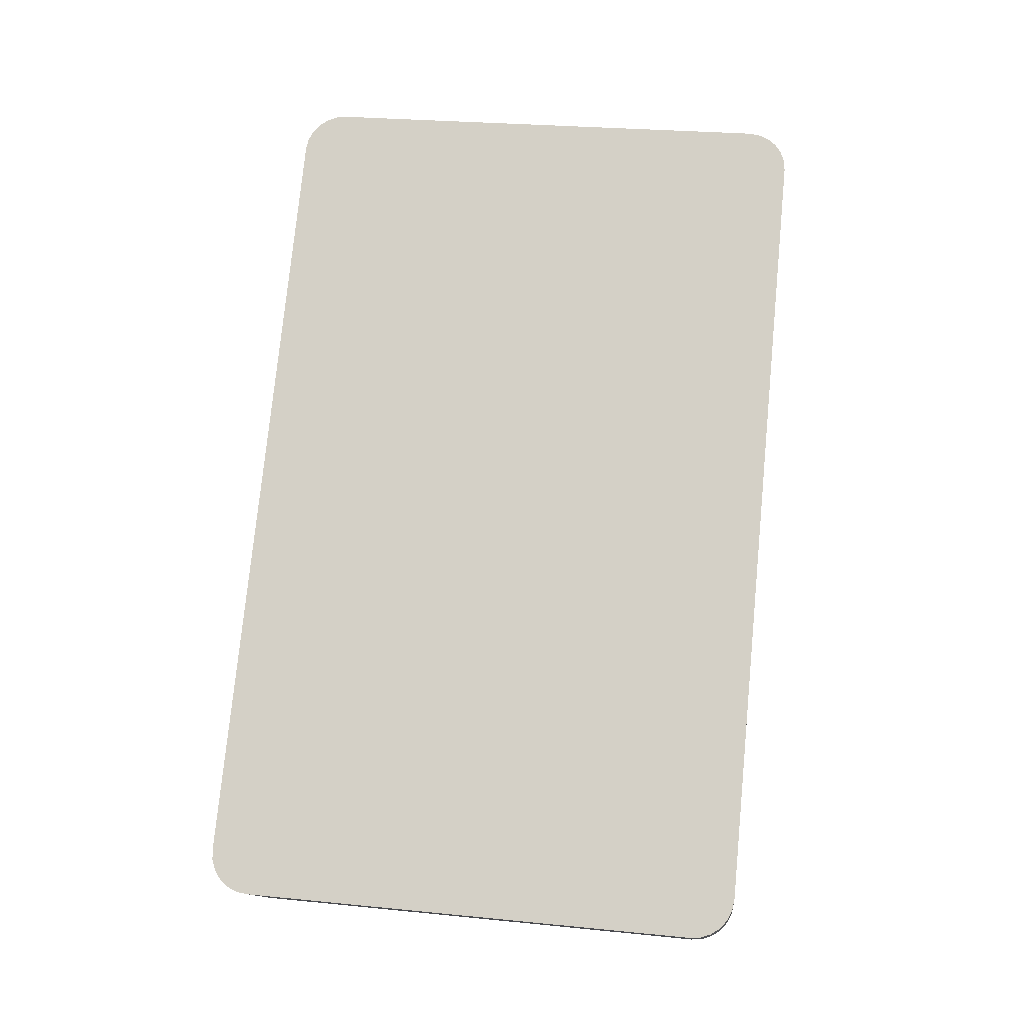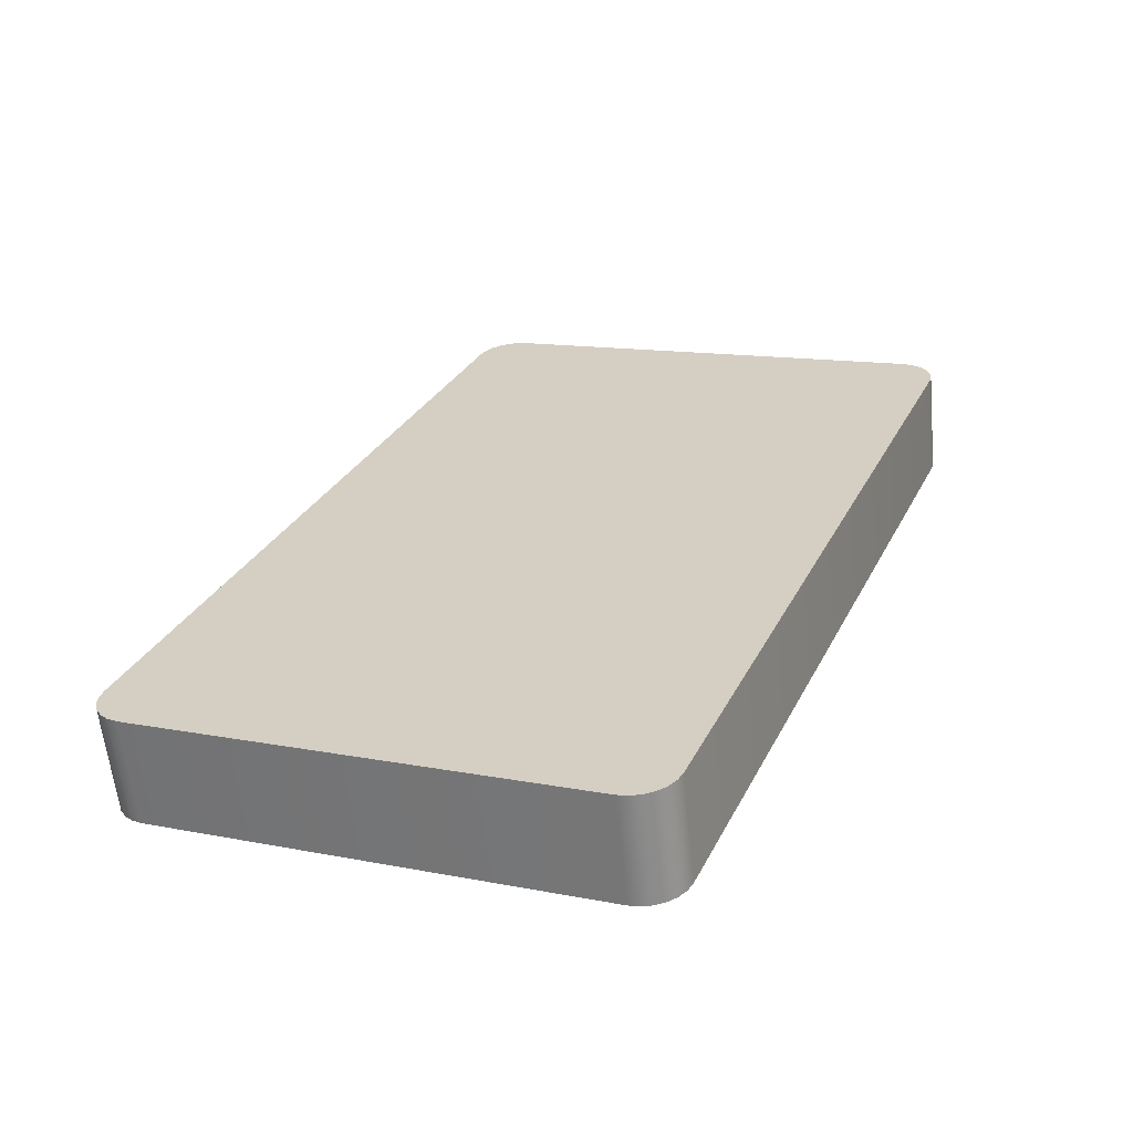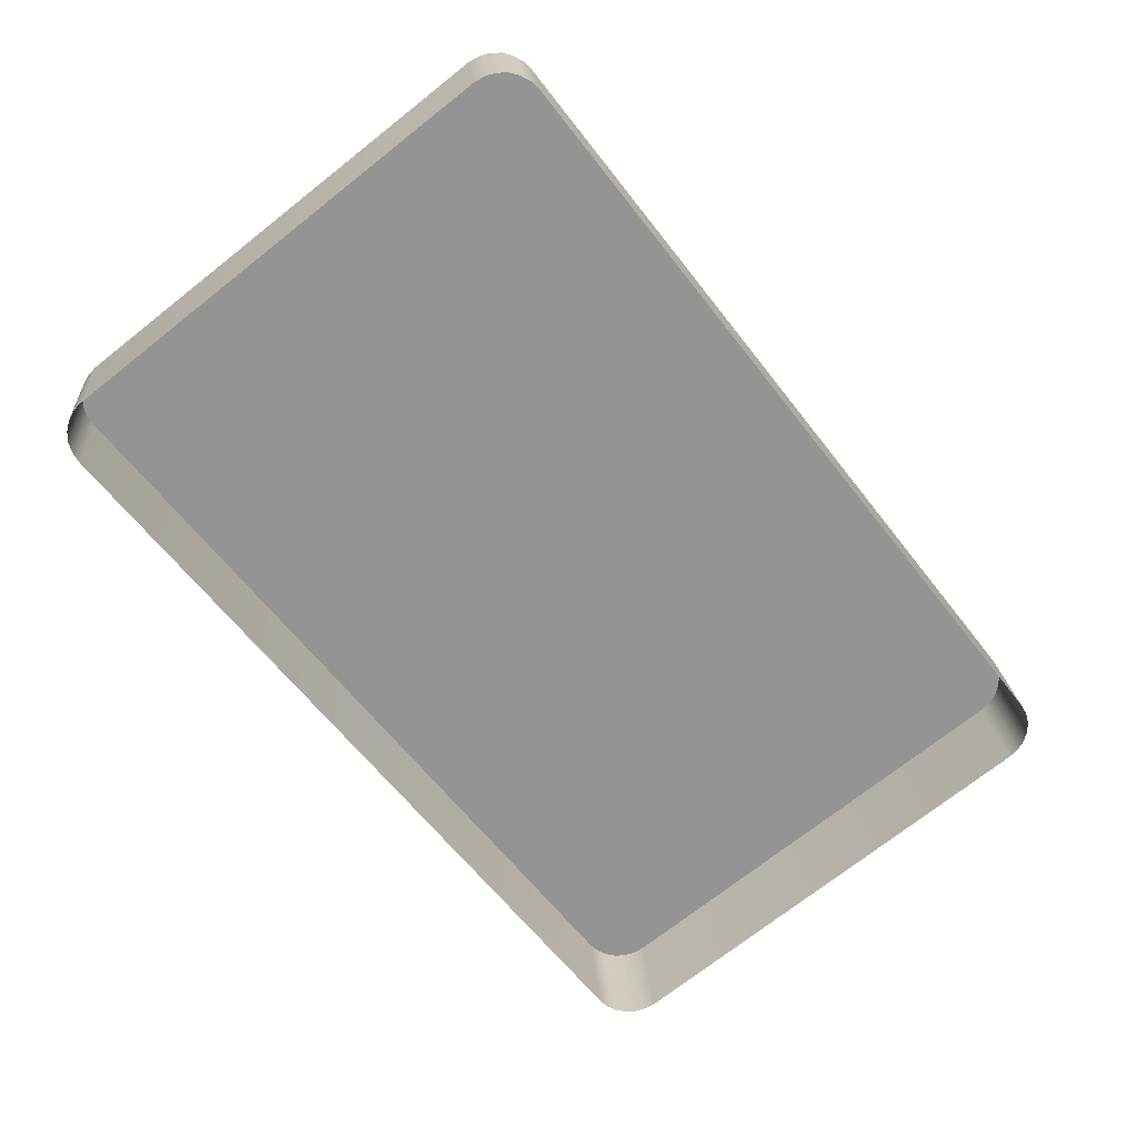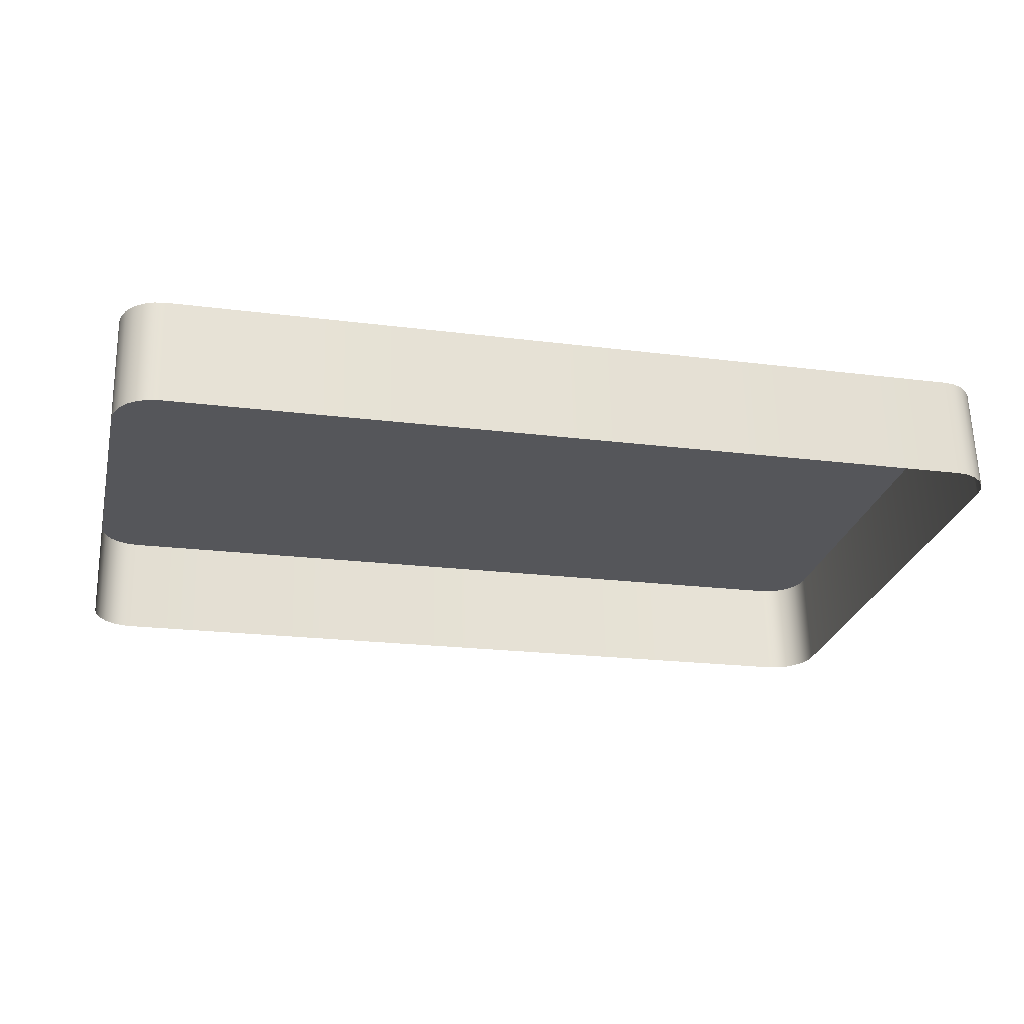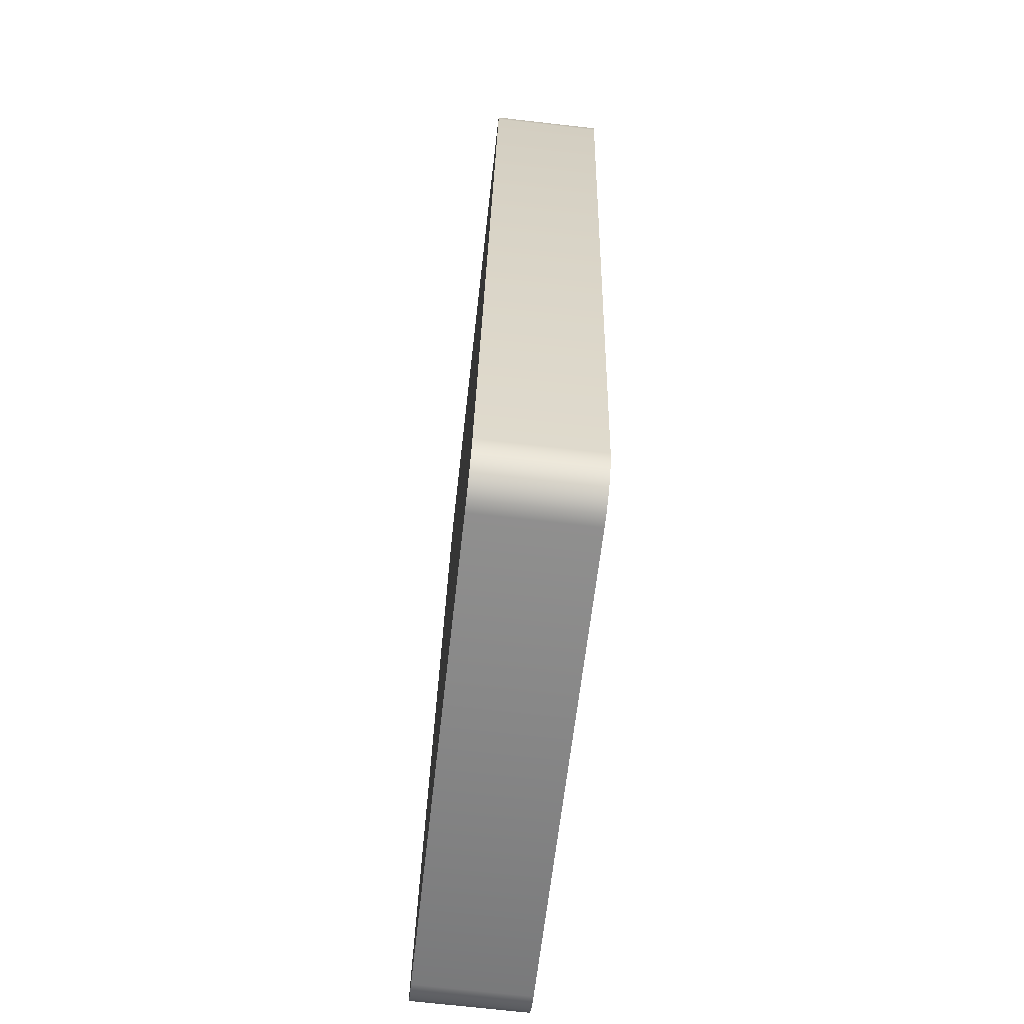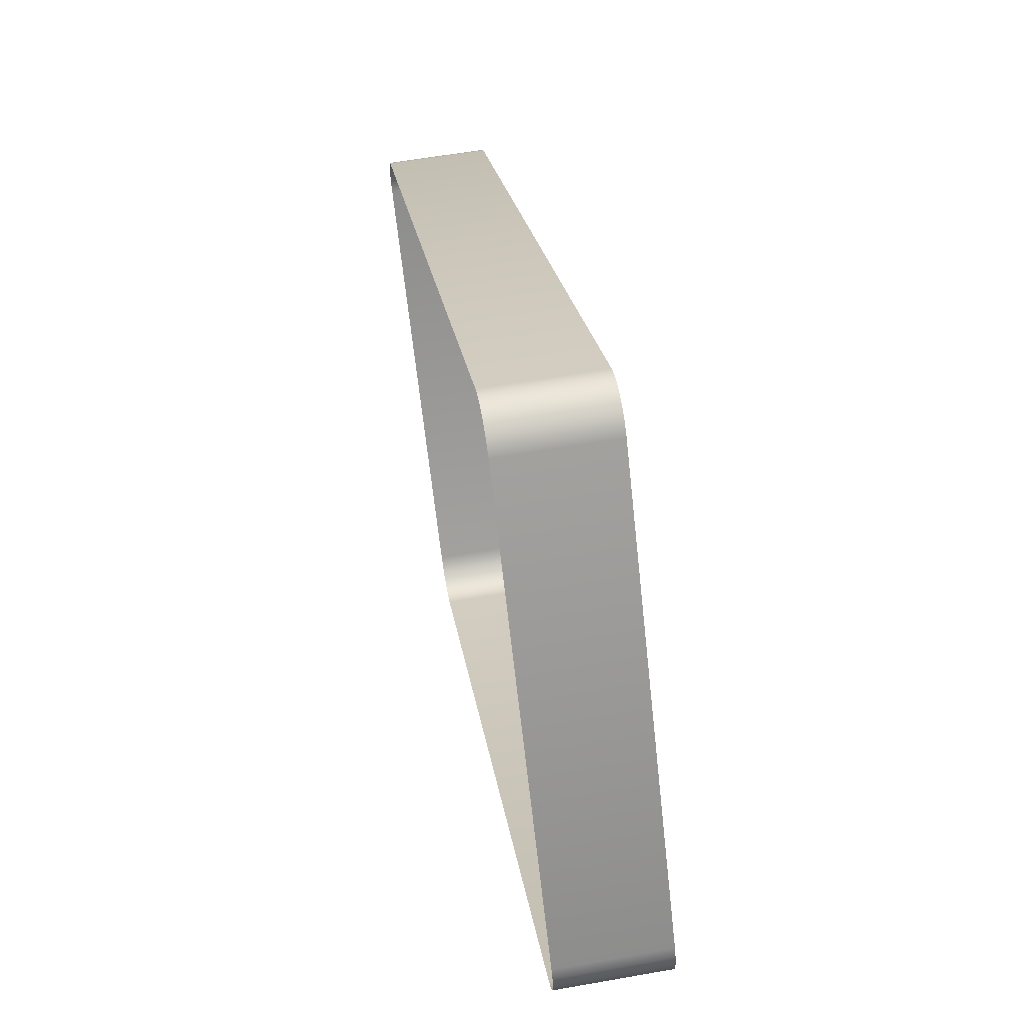
<metadata>
{"format":"obj","ext":"obj","renderer":"f3d","projection":"perspective","resolution":1024,"background":"white","views":[{"elev":76.7,"azim":95.6,"up":"+Y"},{"elev":29.7,"azim":112.6,"up":"+Y"},{"elev":-62.7,"azim":127.7,"up":"+Y"},{"elev":-20.0,"azim":166.6,"up":"+Y"},{"elev":28.2,"azim":-88.9,"up":"+Z"},{"elev":22.0,"azim":82.2,"up":"+Z"}]}
</metadata>
<code>
o mesh72/mesh72-geometry#mesh72-geometry
v 0.5928 0.04923 -0.2473
v 0.5919 0.06201 -0.2469
v 0.5928 0.06189 -0.2459
v 0.5919 0.04935 -0.2483
v 0.5928 0.05518 -0.1856
v 0.5933 0.0491 -0.246
v 0.5909 0.04944 -0.2491
v 0.5919 0.05506 -0.1845
v 0.5933 0.05531 -0.1868
v 0.5933 0.06176 -0.2446
v 0.5909 0.0621 -0.2477
v 0.5919 0.04241 -0.1859
v 0.5928 0.04252 -0.187
v 0.5934 0.04895 -0.2447
v 0.5897 0.04949 -0.2496
v 0.5909 0.05498 -0.1837
v 0.5933 0.04266 -0.1882
v 0.5934 0.06161 -0.2433
v 0.5897 0.06215 -0.2482
v 0.5909 0.04232 -0.1851
v 0.5934 0.05546 -0.1881
v 0.5934 0.0428 -0.1895
v 0.5884 0.04951 -0.2498
v 0.5897 0.05492 -0.1832
v 0.5884 0.06217 -0.2484
v 0.5897 0.04226 -0.1846
v 0.4923 0.04951 -0.2498
v 0.5884 0.0549 -0.1831
v 0.4923 0.06217 -0.2484
v 0.5884 0.04224 -0.1845
v 0.491 0.06215 -0.2482
v 0.4923 0.0549 -0.1831
v 0.4923 0.04224 -0.1845
v 0.491 0.04949 -0.2496
v 0.4898 0.0621 -0.2477
v 0.491 0.05492 -0.1832
v 0.491 0.04226 -0.1846
v 0.4898 0.04944 -0.2491
v 0.4888 0.06201 -0.2469
v 0.4898 0.05498 -0.1837
v 0.4898 0.04232 -0.1851
v 0.4888 0.04935 -0.2483
v 0.488 0.04923 -0.2473
v 0.4888 0.05506 -0.1845
v 0.4888 0.04241 -0.1859
v 0.488 0.06189 -0.2459
v 0.4875 0.0491 -0.246
v 0.488 0.05518 -0.1856
v 0.4875 0.06176 -0.2446
v 0.488 0.04252 -0.187
v 0.4873 0.04895 -0.2447
v 0.4875 0.05531 -0.1868
v 0.4873 0.06161 -0.2433
v 0.4875 0.04266 -0.1882
v 0.4873 0.0428 -0.1895
v 0.4873 0.05546 -0.1881
f 1 2 3
f 2 1 4
f 2 5 3
f 3 6 1
f 7 2 4
f 2 8 5
f 3 5 9
f 6 3 10
f 2 7 11
f 11 8 2
f 12 5 8
f 13 9 5
f 3 9 10
f 10 14 6
f 15 11 7
f 11 16 8
f 5 12 13
f 16 12 8
f 9 13 17
f 10 9 18
f 14 10 18
f 11 15 19
f 19 16 11
f 12 16 20
f 17 21 9
f 18 9 21
f 18 22 14
f 23 19 15
f 19 24 16
f 24 20 16
f 21 17 22
f 22 18 21
f 19 23 25
f 25 24 19
f 20 24 26
f 27 25 23
f 25 28 24
f 28 26 24
f 25 27 29
f 29 28 25
f 26 28 30
f 27 31 29
f 29 32 28
f 28 33 30
f 31 27 34
f 31 32 29
f 33 28 32
f 34 35 31
f 31 36 32
f 32 37 33
f 35 34 38
f 35 36 31
f 37 32 36
f 38 39 35
f 35 40 36
f 36 41 37
f 39 38 42
f 39 40 35
f 41 36 40
f 43 39 42
f 39 44 40
f 40 45 41
f 39 43 46
f 46 44 39
f 45 40 44
f 47 46 43
f 46 48 44
f 48 45 44
f 46 47 49
f 49 48 46
f 45 48 50
f 51 49 47
f 49 52 48
f 52 50 48
f 49 51 53
f 53 52 49
f 50 52 54
f 55 53 51
f 52 53 56
f 56 54 52
f 53 55 56
f 54 56 55
f 3 2 1
f 4 1 2
f 3 5 2
f 1 6 3
f 4 2 7
f 5 8 2
f 9 5 3
f 10 3 6
f 11 7 2
f 2 8 11
f 8 5 12
f 5 9 13
f 10 9 3
f 6 14 10
f 7 11 15
f 8 16 11
f 13 12 5
f 8 12 16
f 17 13 9
f 18 9 10
f 18 10 14
f 19 15 11
f 11 16 19
f 20 16 12
f 9 21 17
f 21 9 18
f 14 22 18
f 15 19 23
f 16 24 19
f 16 20 24
f 22 17 21
f 21 18 22
f 25 23 19
f 19 24 25
f 26 24 20
f 23 25 27
f 24 28 25
f 24 26 28
f 29 27 25
f 25 28 29
f 30 28 26
f 29 31 27
f 28 32 29
f 30 33 28
f 34 27 31
f 29 32 31
f 32 28 33
f 31 35 34
f 32 36 31
f 33 37 32
f 38 34 35
f 31 36 35
f 36 32 37
f 35 39 38
f 36 40 35
f 37 41 36
f 42 38 39
f 35 40 39
f 40 36 41
f 42 39 43
f 40 44 39
f 41 45 40
f 46 43 39
f 39 44 46
f 44 40 45
f 43 46 47
f 44 48 46
f 44 45 48
f 49 47 46
f 46 48 49
f 50 48 45
f 47 49 51
f 48 52 49
f 48 50 52
f 53 51 49
f 49 52 53
f 54 52 50
f 51 53 55
f 56 53 52
f 52 54 56
f 56 55 53
f 55 56 54

</code>
